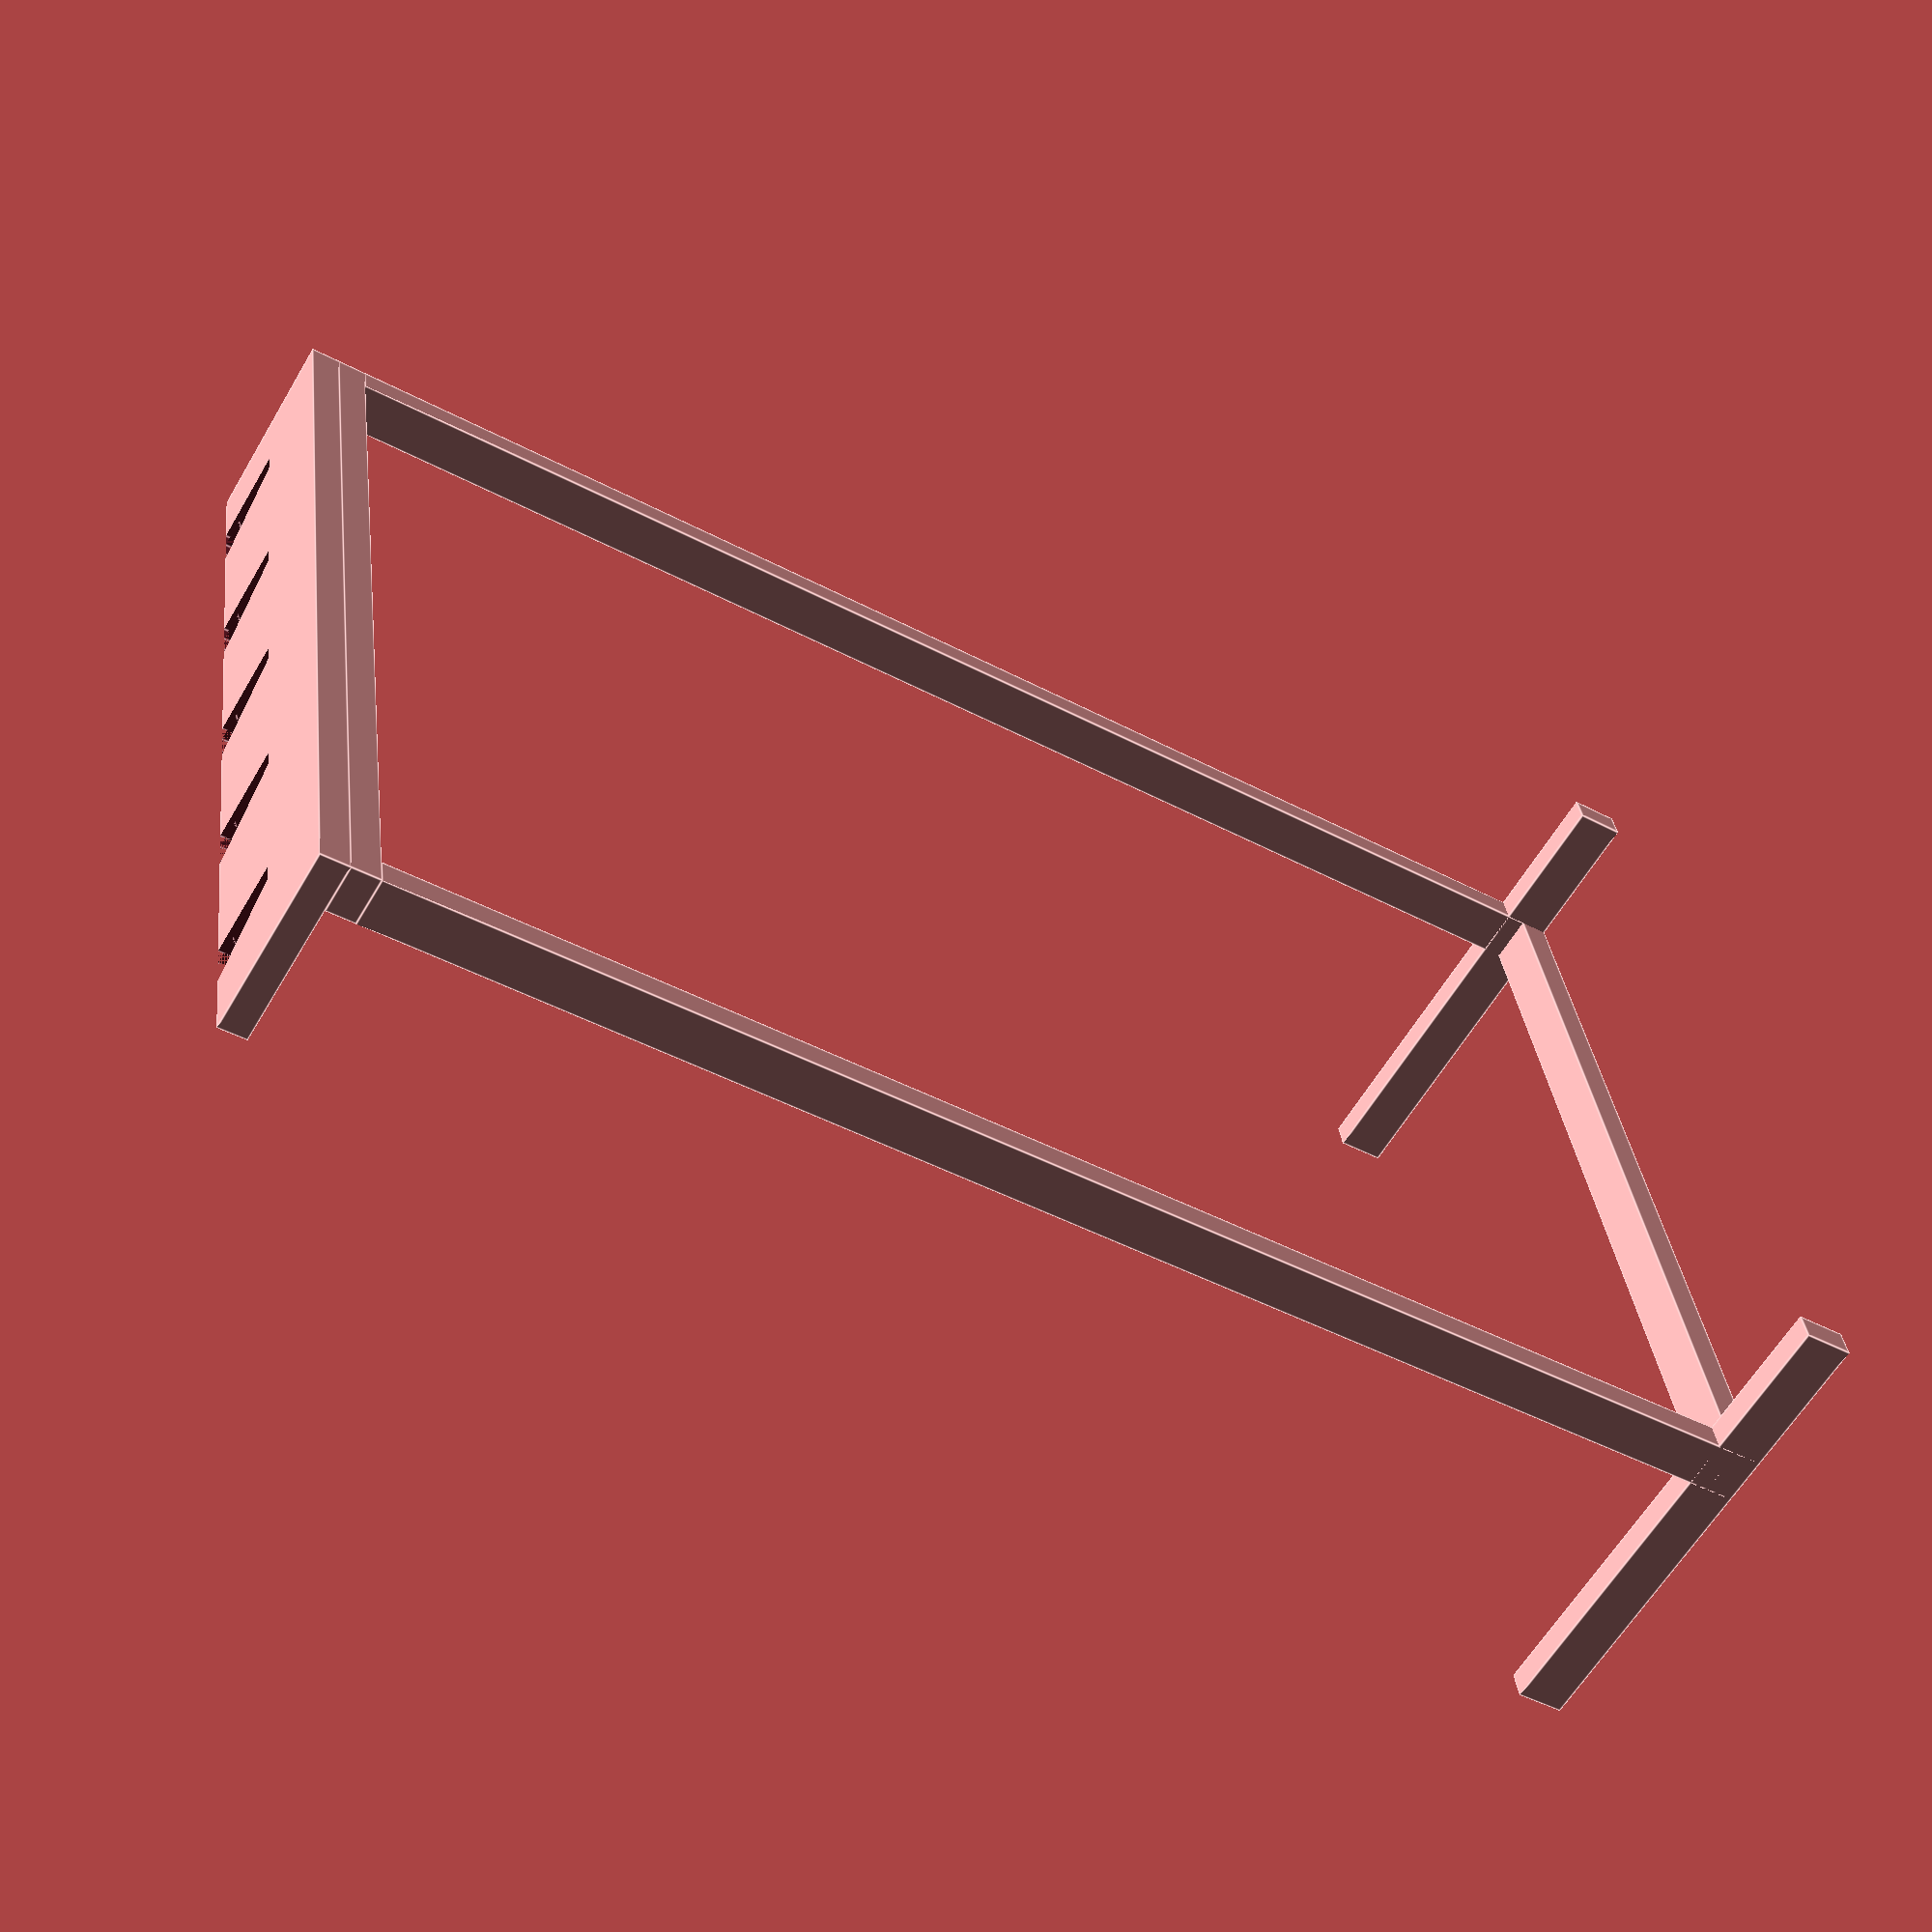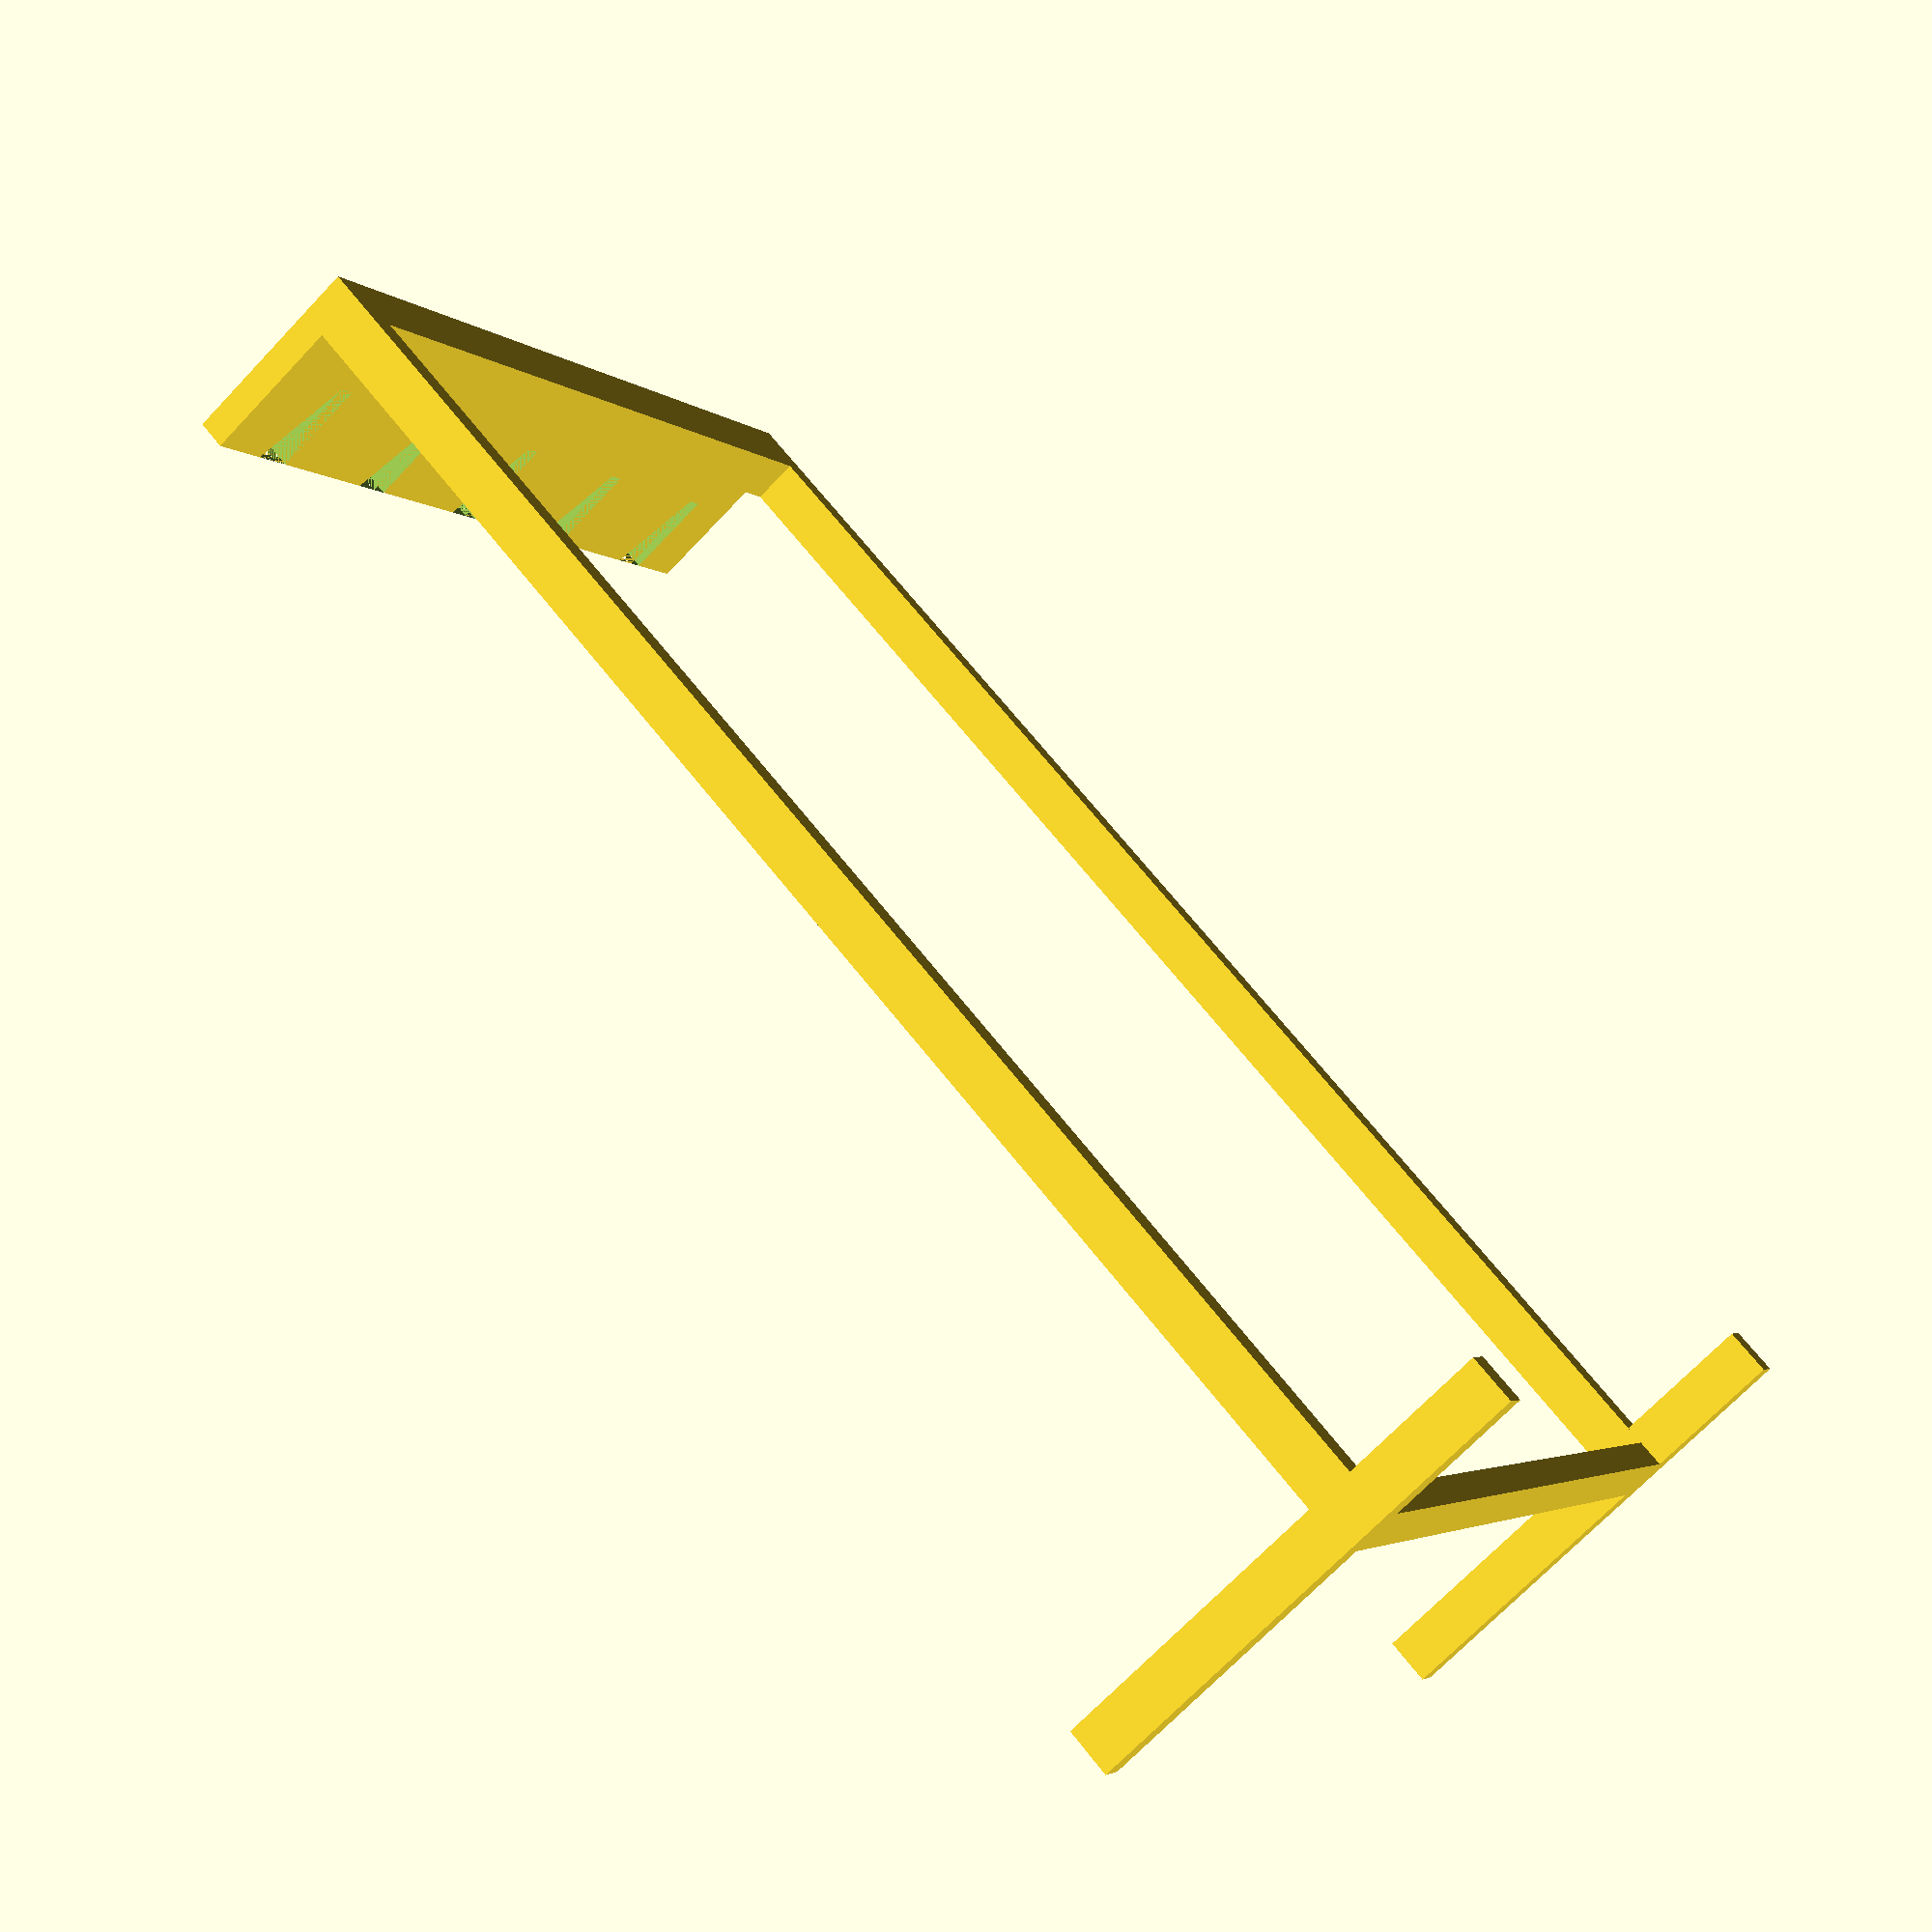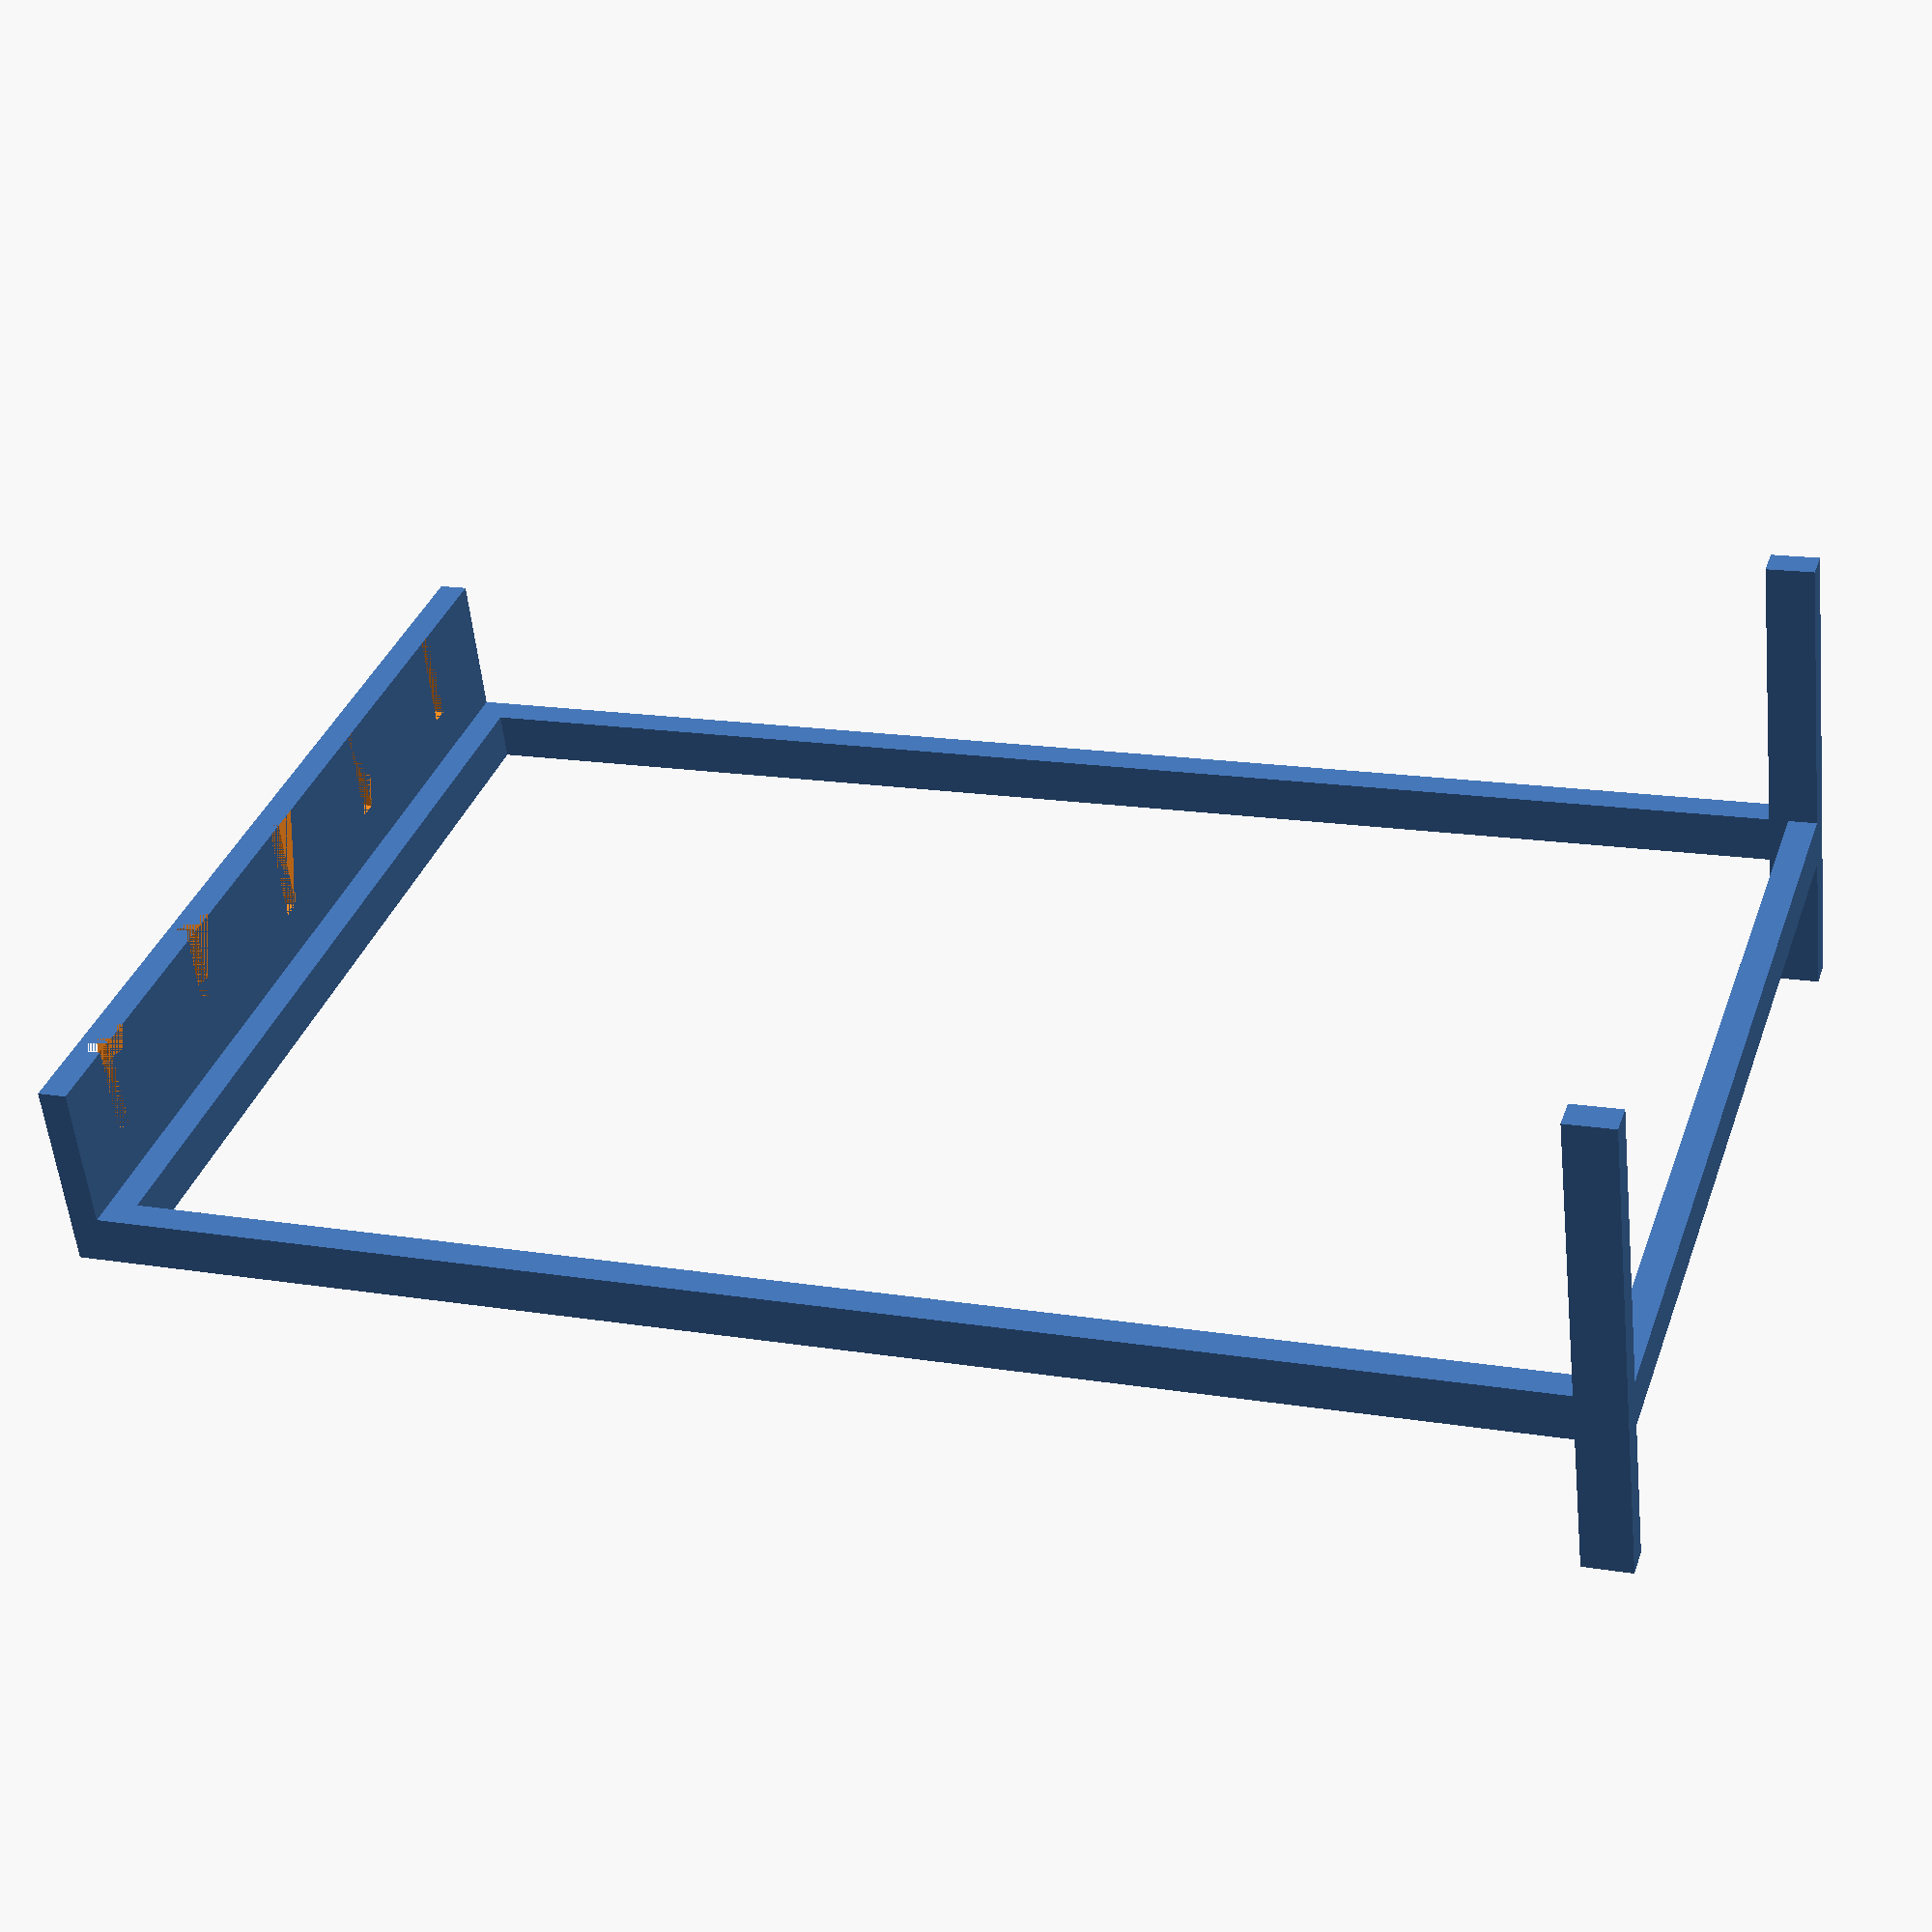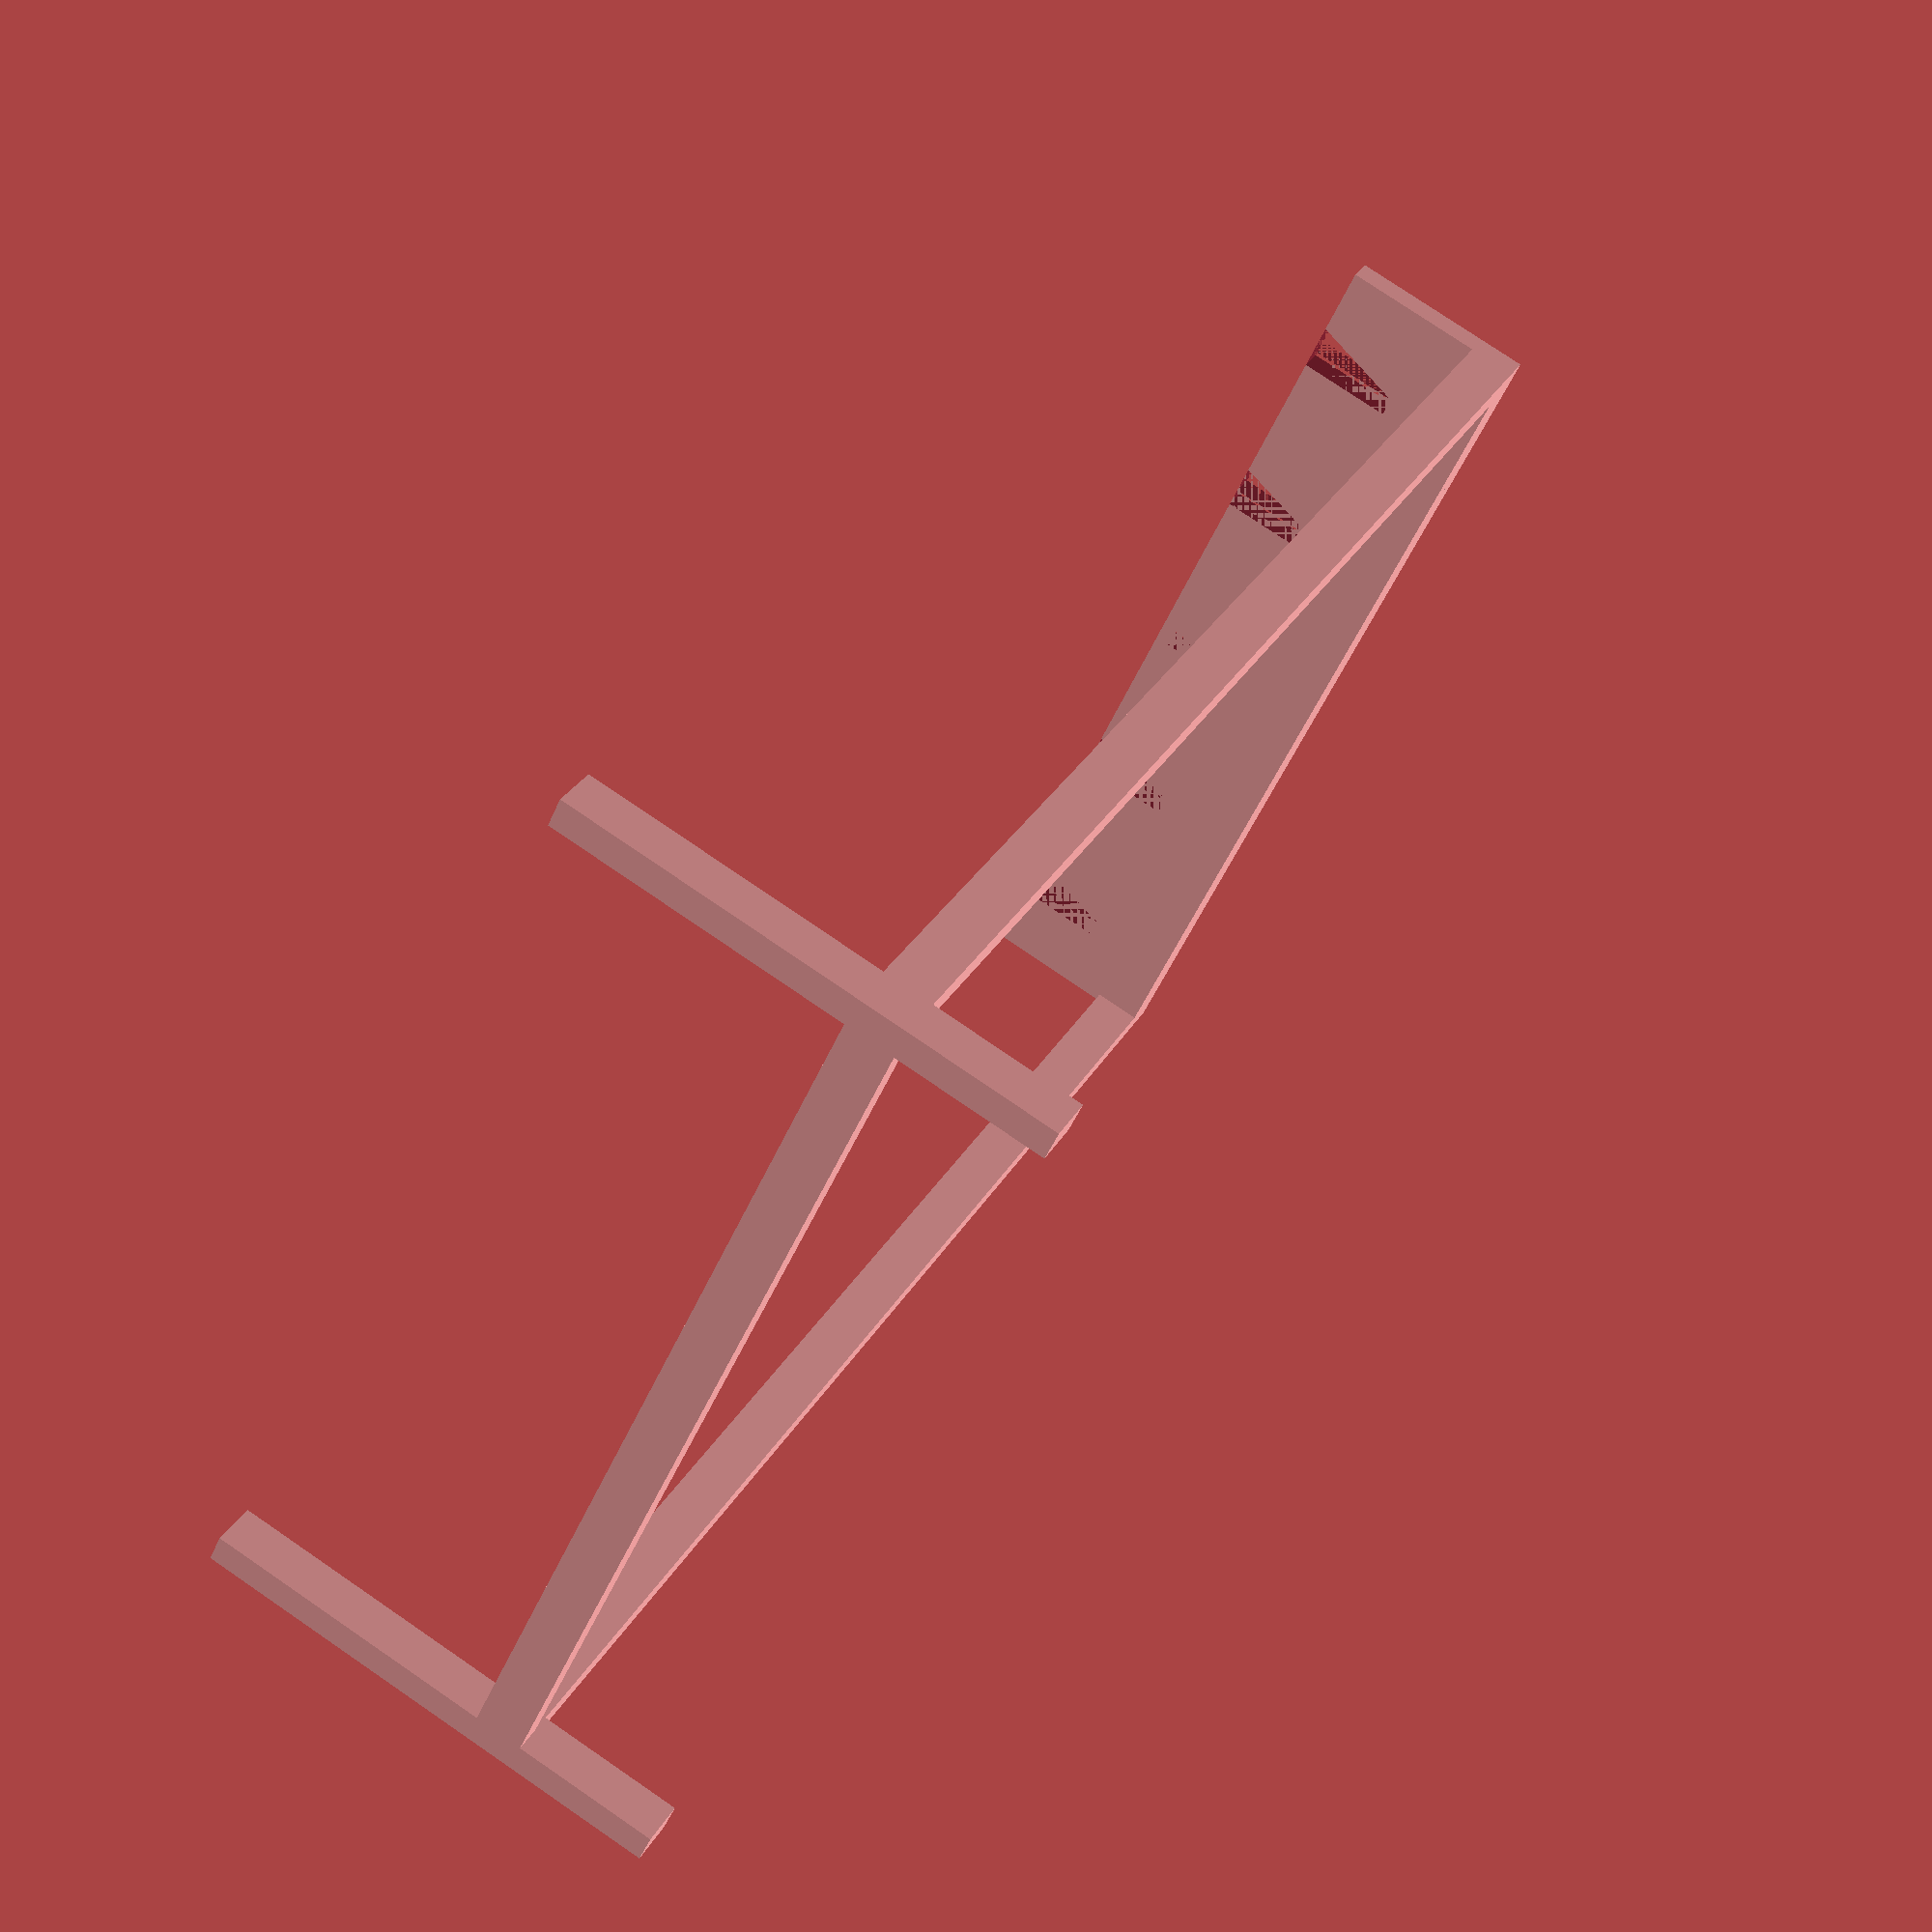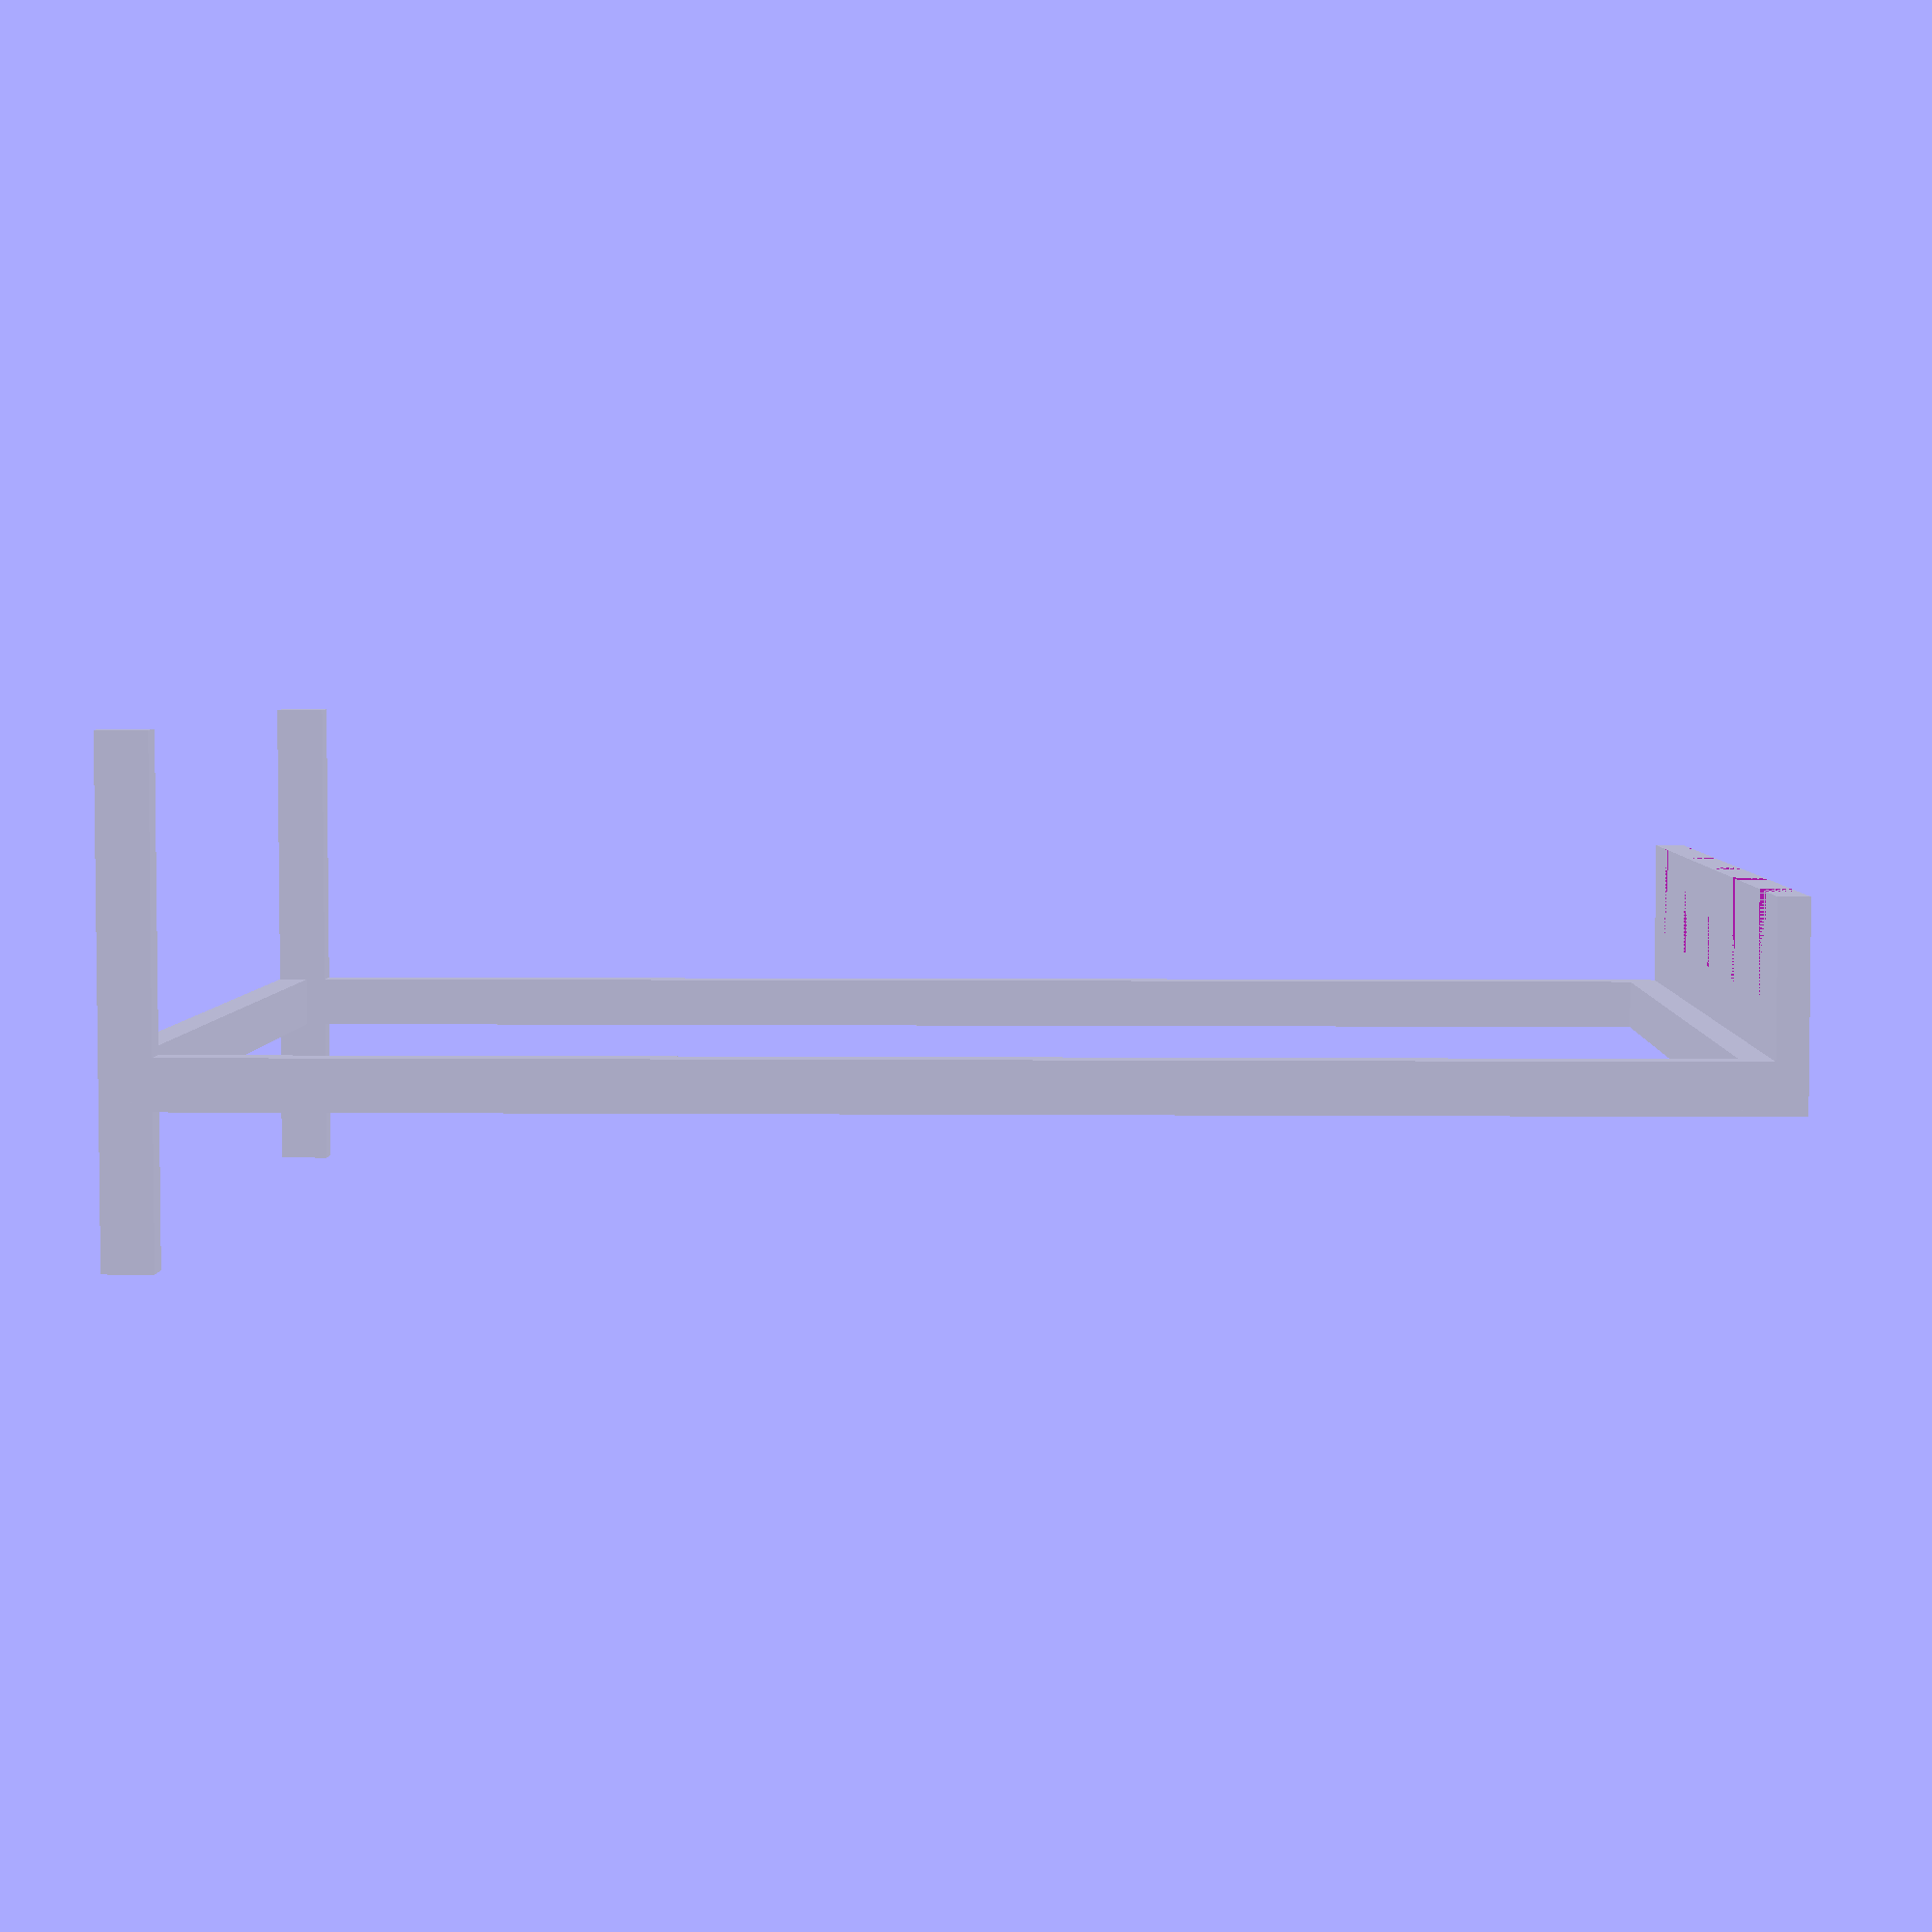
<openscad>
// Wooden Garden tool stand
// Designed by https://github.com/Surrogard

// Parameters
stand_height = 150; // Height of the stand
stand_depth = 50; // Depth of the stand
stand_width = 100; // Width of the stand
slot_width_wide = 5; //front width of the slot
slot_width_narrow = 2; //back width of the slot
slot_depth = 10; // slot depth from the front of the board
board_depth = 20; //slot board depth
offset_depth = 30; // how far to the back should the stand be (for weight equalization)

// negativ of the tool slot shape for substraction later
module tool_slot() {
  union() {
    cube([slot_width_narrow, slot_depth, 10]);
    translate([slot_width_narrow, 0, 0])
        triangle(
          triangle_width=slot_width_wide-slot_width_narrow, 
          triangle_depth=slot_depth, 
          triangle_height=10);
  }
}

// 3d triangle shape with wide side on the front and left side parallel to the y axis
module triangle(triangle_width, triangle_depth, triangle_height){
  linear_extrude(height=triangle_height)
      polygon(points = [
        [0, 0],
        [triangle_width, 0],
        [0, triangle_depth]
      ]);
}

// full stand including cut out triangle shapes for tool slots
module stand(){
  union() {
    cube([3,stand_depth,5]); //left foot
    translate([0,offset_depth,0]) {
      cube([3,5,stand_height]); // left leg
      cube([stand_width,5,3]); // foot brace
    }
    translate([stand_width-3,0,0]) {
      cube([3,stand_depth,5]); //right foot
      translate([0,offset_depth,0]) cube([3,5,stand_height]); // right leg
    }
    translate([0,offset_depth,stand_height ]){
      cube([stand_width,5, 3]); // top brace
      translate([0, -board_depth + 5, 3]) 
        difference() { 
          cube([stand_width, board_depth, 3]); // tool slot board
          for(i=[0:4]){
            translate([i*20+7.5,0,0]) tool_slot(); // tool slot cutouts
          }
      }
    }
  }
}

stand();

</openscad>
<views>
elev=45.8 azim=76.9 roll=58.6 proj=p view=edges
elev=291.7 azim=298.6 roll=141.7 proj=p view=wireframe
elev=164.0 azim=18.6 roll=71.0 proj=p view=wireframe
elev=150.4 azim=65.1 roll=335.6 proj=p view=wireframe
elev=356.5 azim=179.4 roll=271.8 proj=p view=wireframe
</views>
